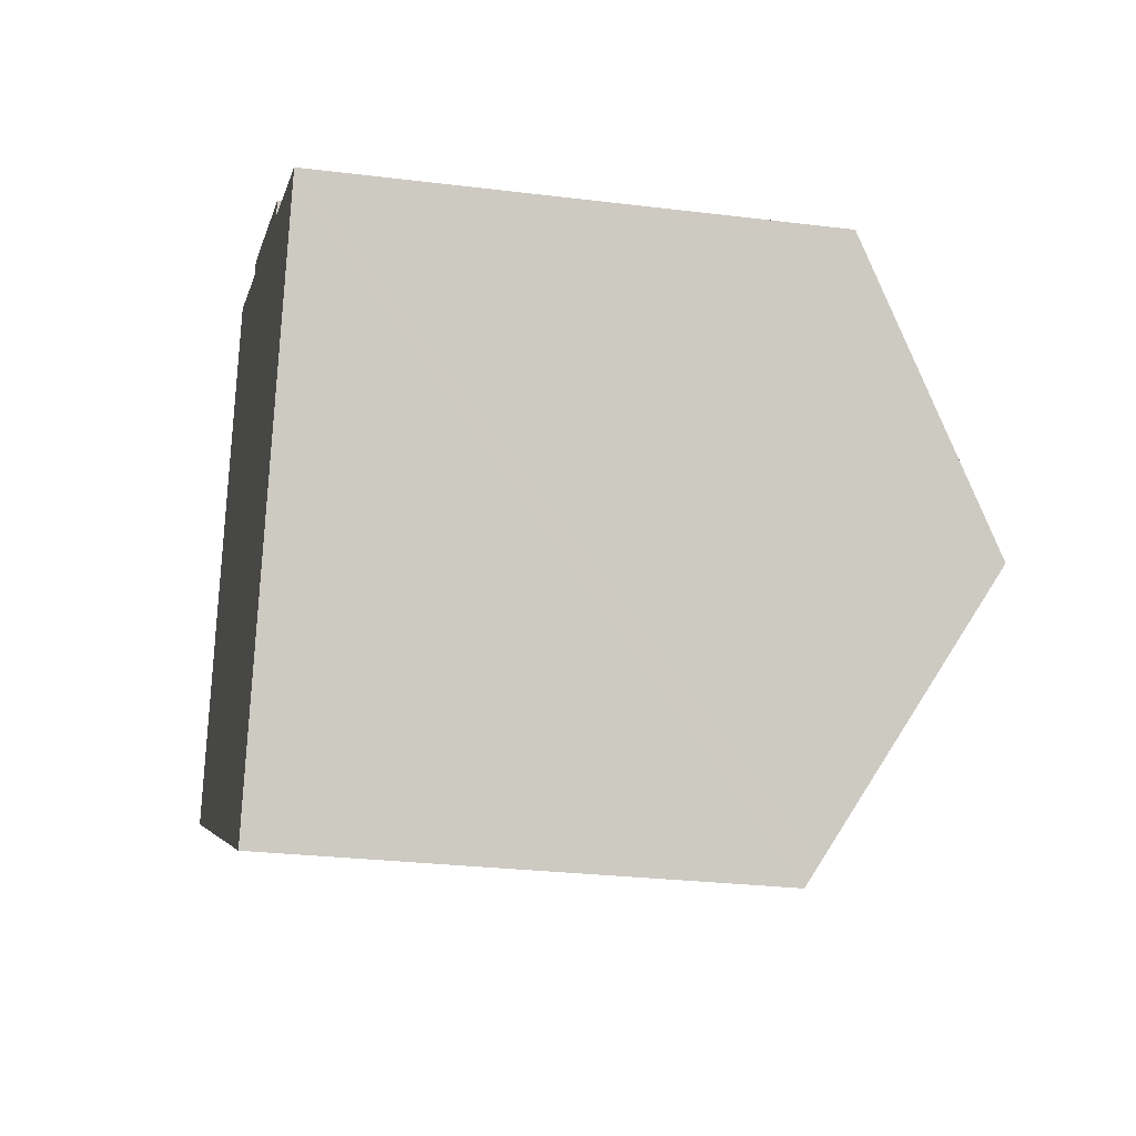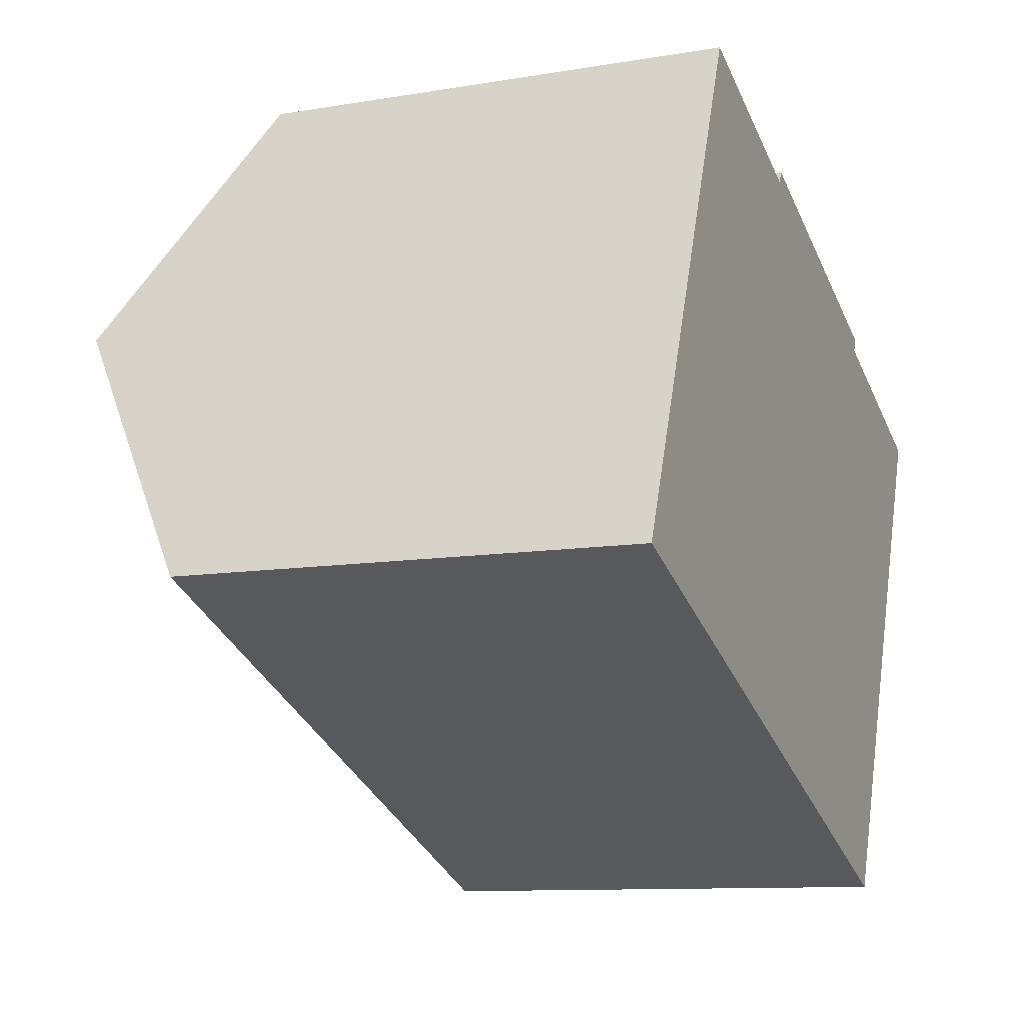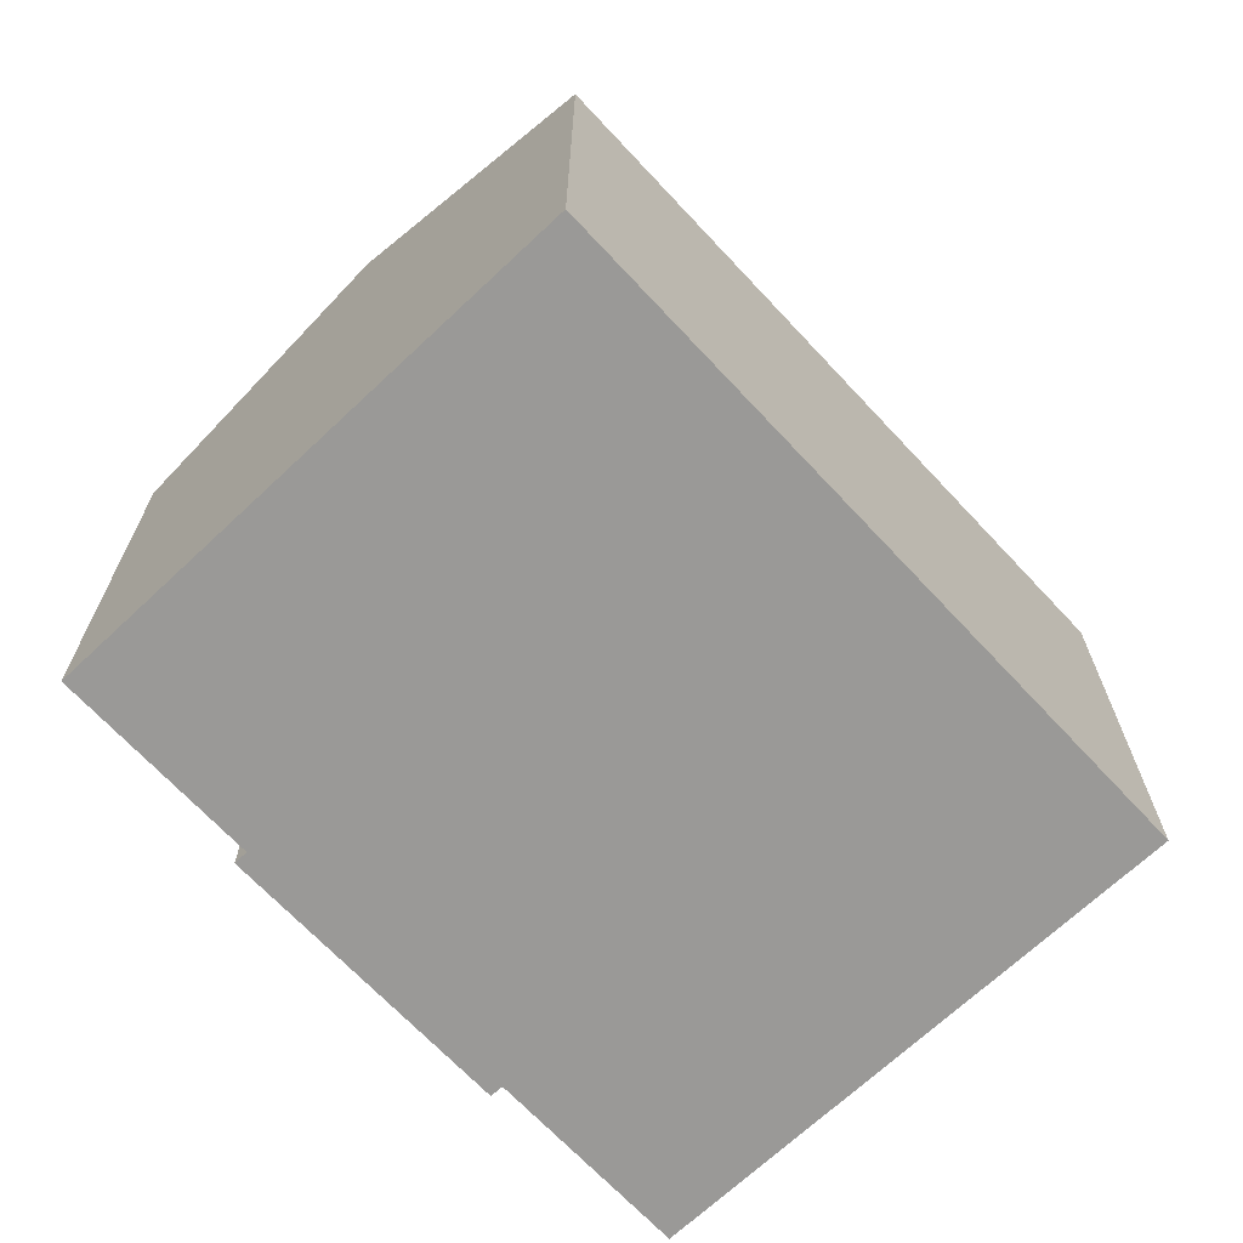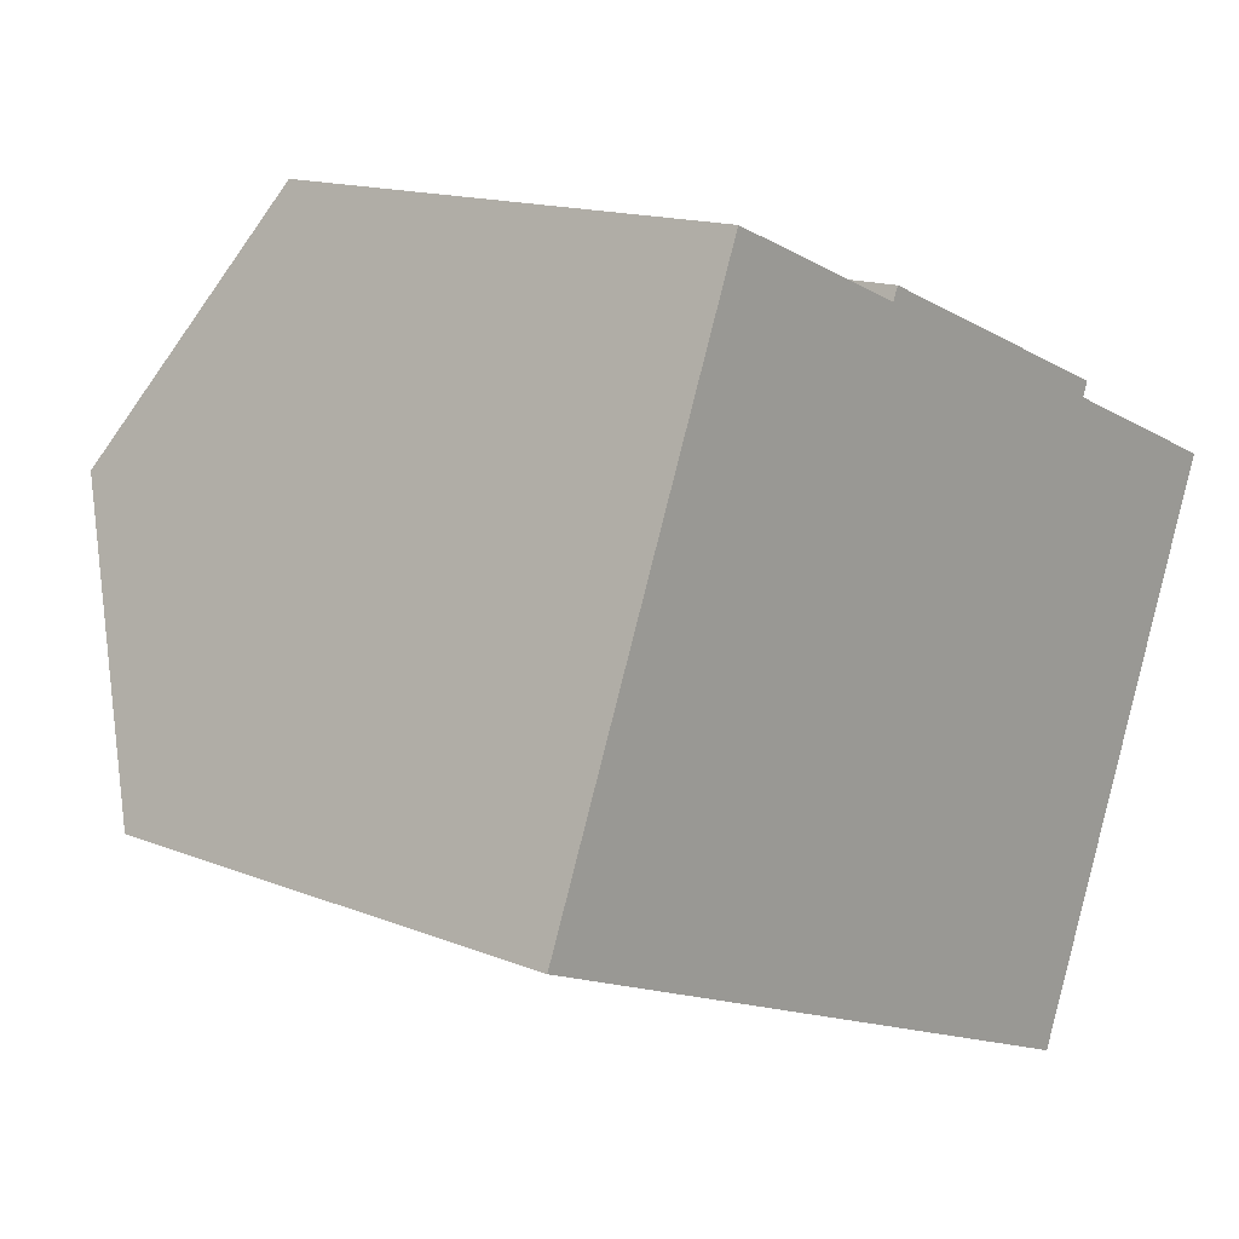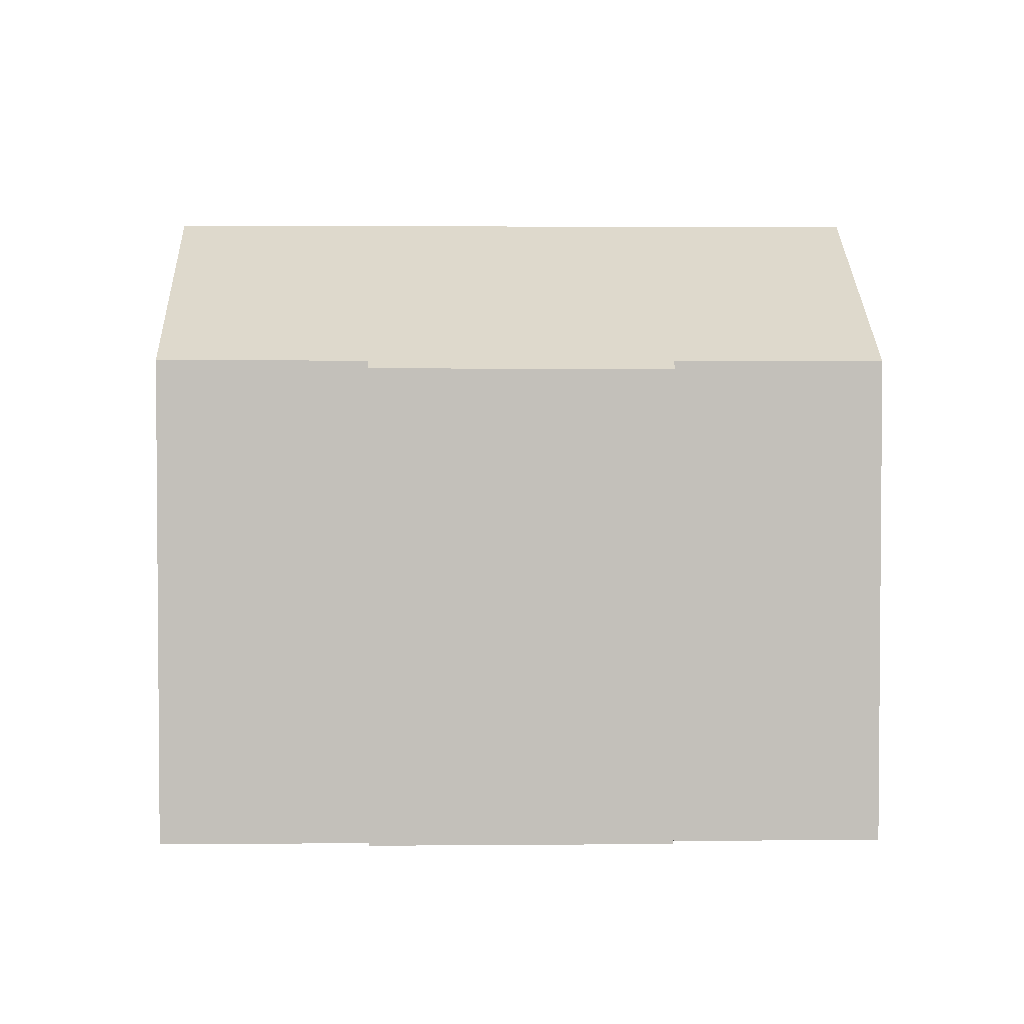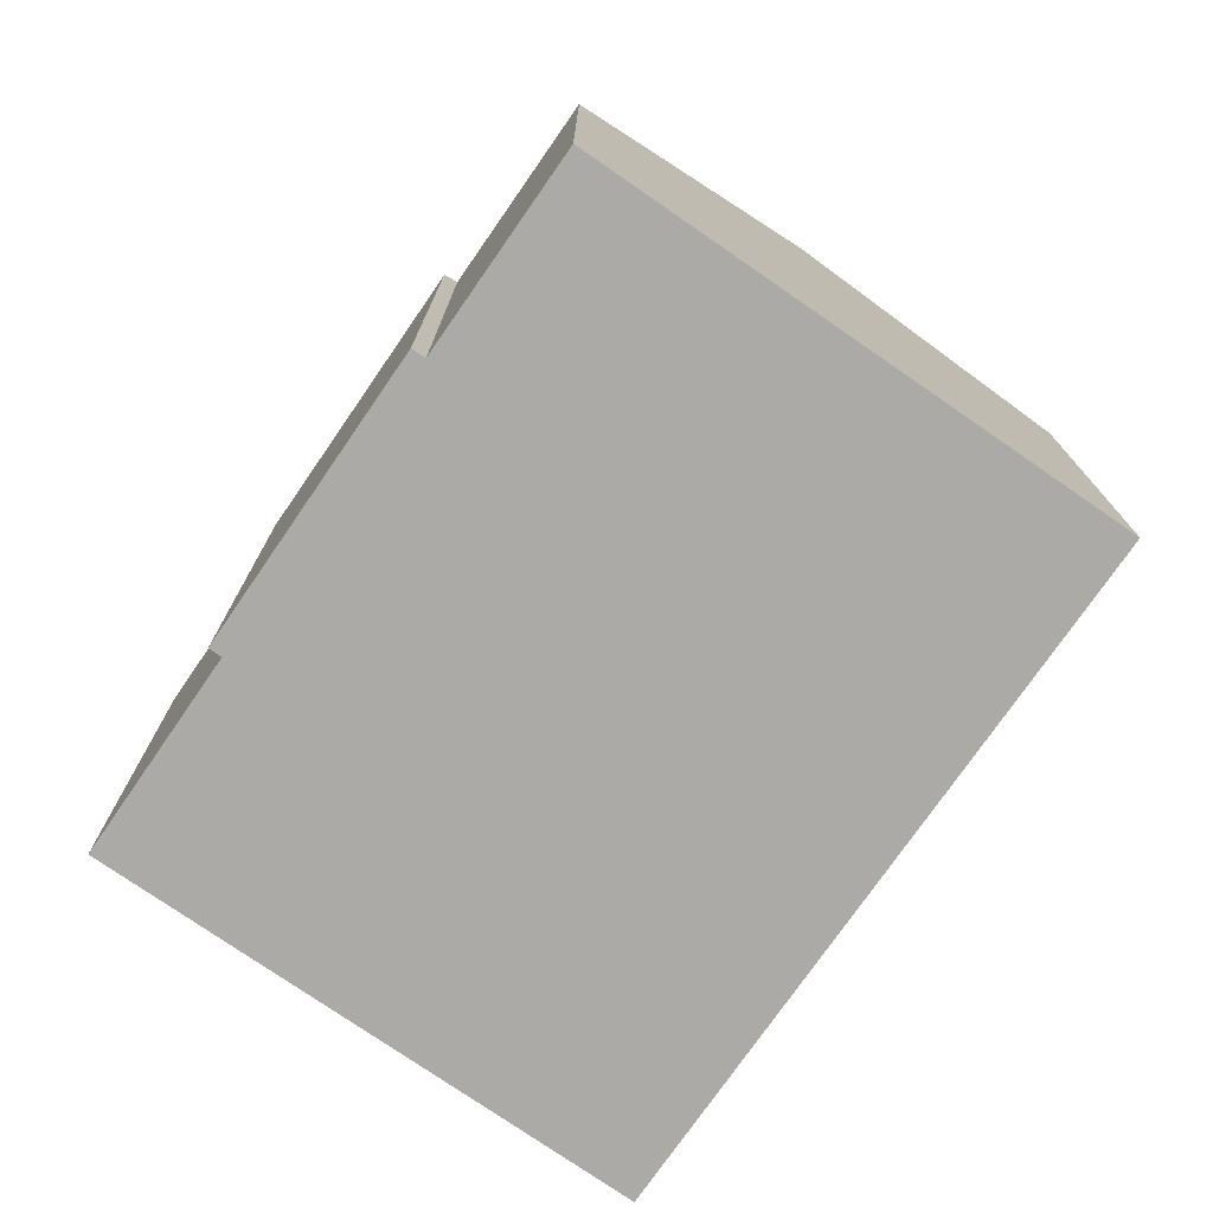
<metadata>
{"format":"obj","ext":"obj","renderer":"f3d","projection":"perspective","resolution":1024,"background":"white","views":[{"elev":-26.3,"azim":78.9,"up":"+Z"},{"elev":-10.4,"azim":-66.9,"up":"+Z"},{"elev":-69.0,"azim":155.2,"up":"+Y"},{"elev":14.6,"azim":-48.7,"up":"+Z"},{"elev":3.0,"azim":20.1,"up":"+Y"},{"elev":-76.0,"azim":77.3,"up":"+Y"}]}
</metadata>
<code>
v  0 11.29 6.91e-16
v  16.13 11.57 -6.007
v  15.94 11.29 -6.489
v  18.5 15.09 -0.117
v  2.572 15.09 6.366
v  0.185 11.56 0.459
v  16.46 11.27 8.151
v  16.34 11.46 7.826
v  9.755 11.29 10.84
v  4.364 12.44 10.8
v  5.007 11.49 12.39
v  9.627 11.47 10.54
v  20.93 11.46 5.953
v  20.82 11.64 5.659
v  5.007 -7.589e-16 12.39
v  9.627 -6.453e-16 10.54
v  9.755 -6.637e-16 10.84
v  16.46 -4.991e-16 8.151
v  20.93 -3.645e-16 5.953
v  16.34 -4.792e-16 7.826
v  20.82 -3.465e-16 5.659
v  15.94 3.973e-16 -6.489
v  18.5 7.164e-18 -0.117
v  16.13 3.678e-16 -6.007
v  0 0 0
v  0.185 -2.811e-17 0.459
v  2.572 -3.898e-16 6.366
v  4.364 -6.614e-16 10.8
g defaultobject
f 1 2 3
f 2 1 4
f 4 1 5
f 5 1 6
f 7 8 9
f 10 4 5
f 4 10 11
f 4 11 12
f 4 12 9
f 4 9 8
f 4 8 13
f 4 13 14
f 15 12 11
f 12 15 16
f 17 7 9
f 7 17 18
f 8 19 13
f 19 8 20
f 16 9 12
f 9 16 17
f 7 20 8
f 20 7 18
f 19 14 13
f 14 19 4
f 4 19 2
f 2 19 3
f 3 19 21
f 3 21 22
f 22 21 23
f 22 23 24
f 22 1 3
f 1 22 25
f 25 6 1
f 6 25 5
f 5 25 10
f 10 25 11
f 11 25 26
f 11 26 15
f 15 26 27
f 15 27 28
f 17 16 18
f 24 25 22
f 25 24 23
f 25 23 26
f 26 23 21
f 26 21 27
f 27 21 19
f 27 19 28
f 28 19 20
f 28 20 18
f 28 18 16
f 28 16 15

</code>
